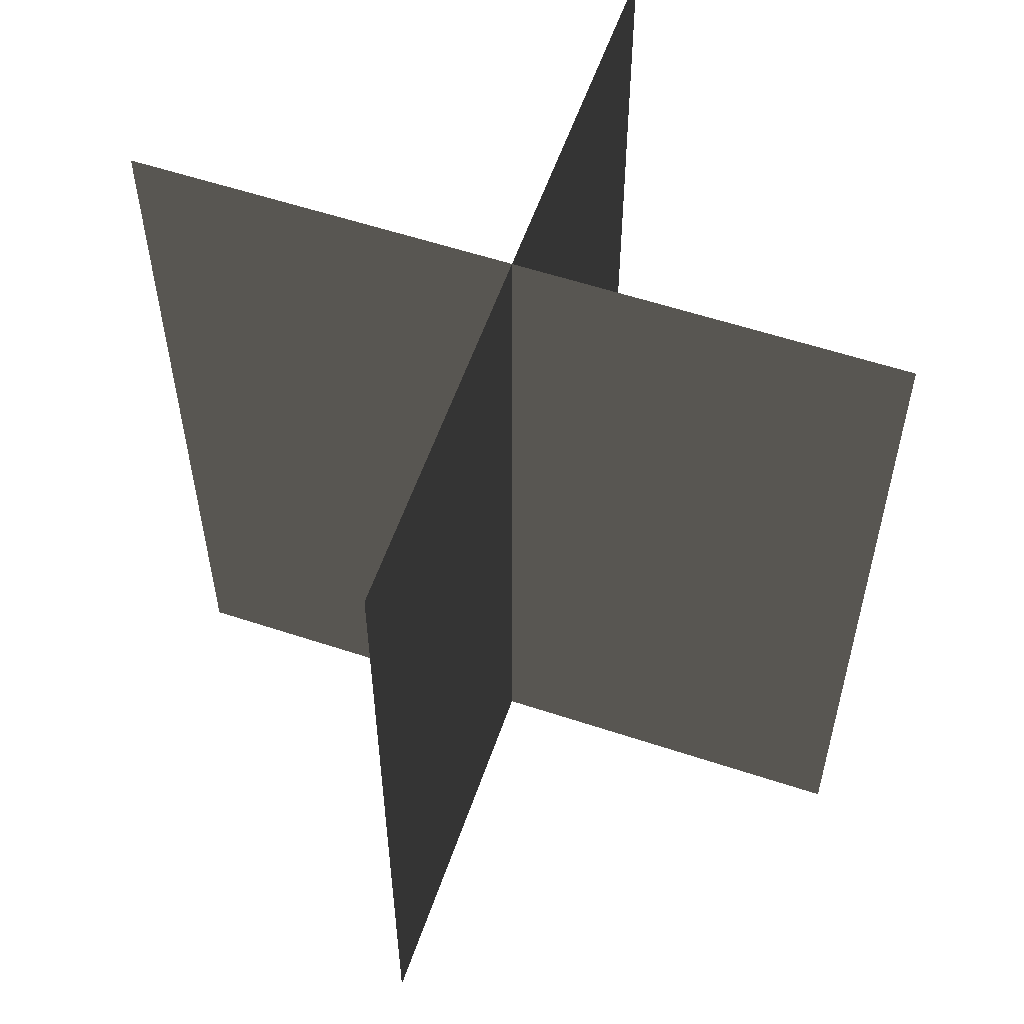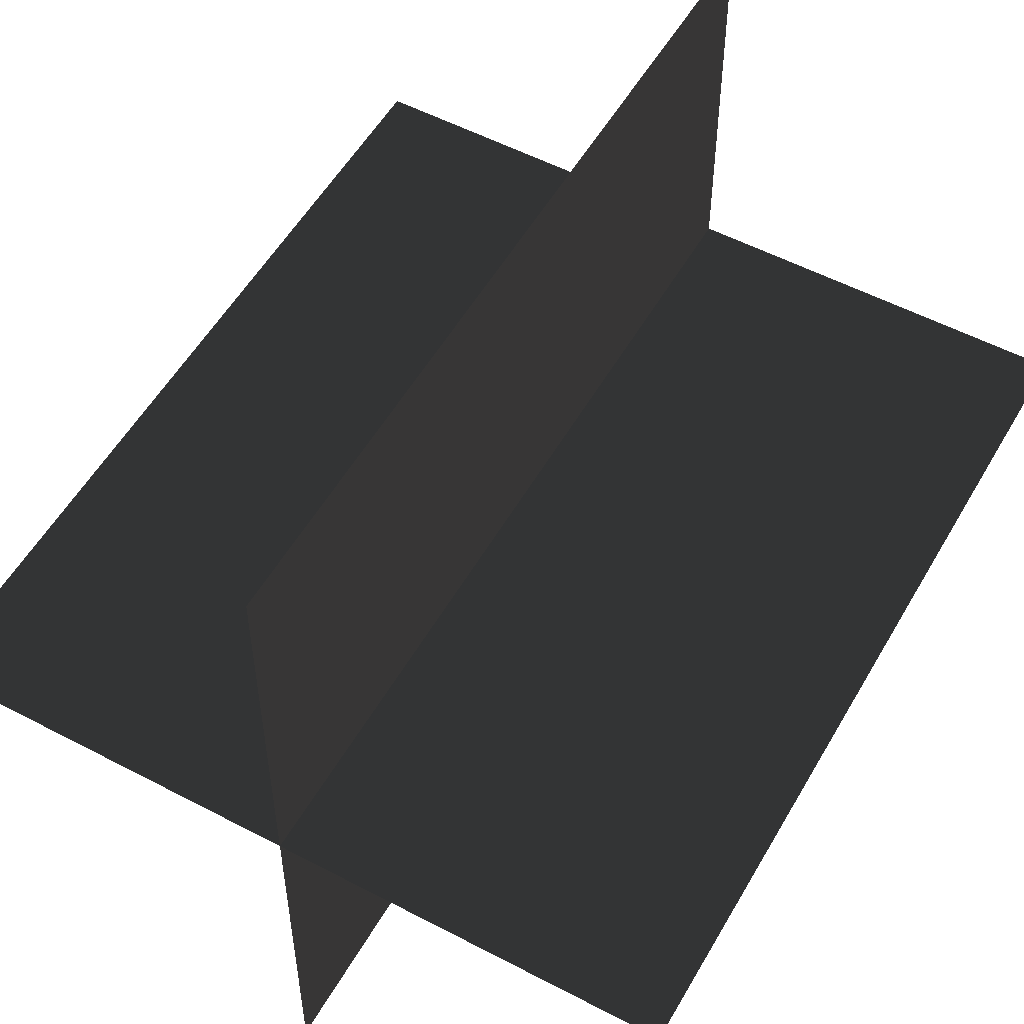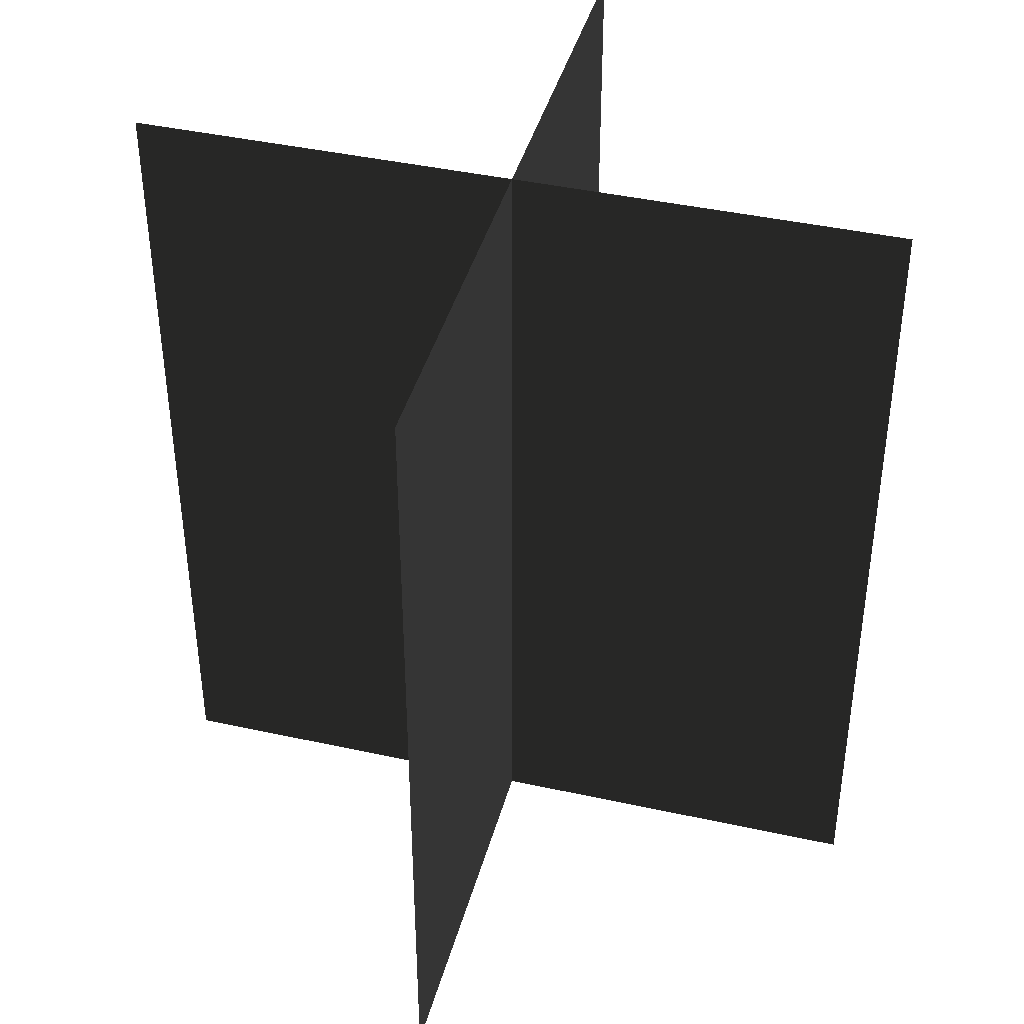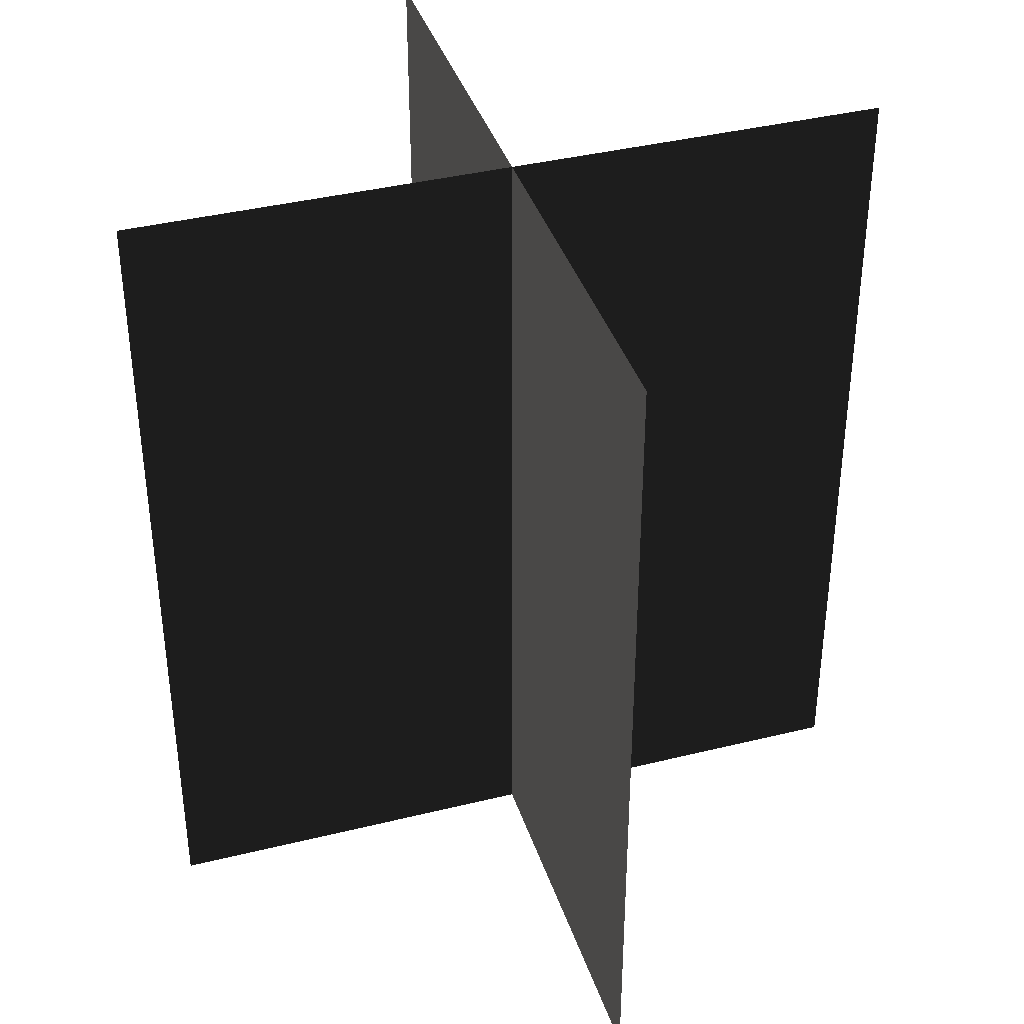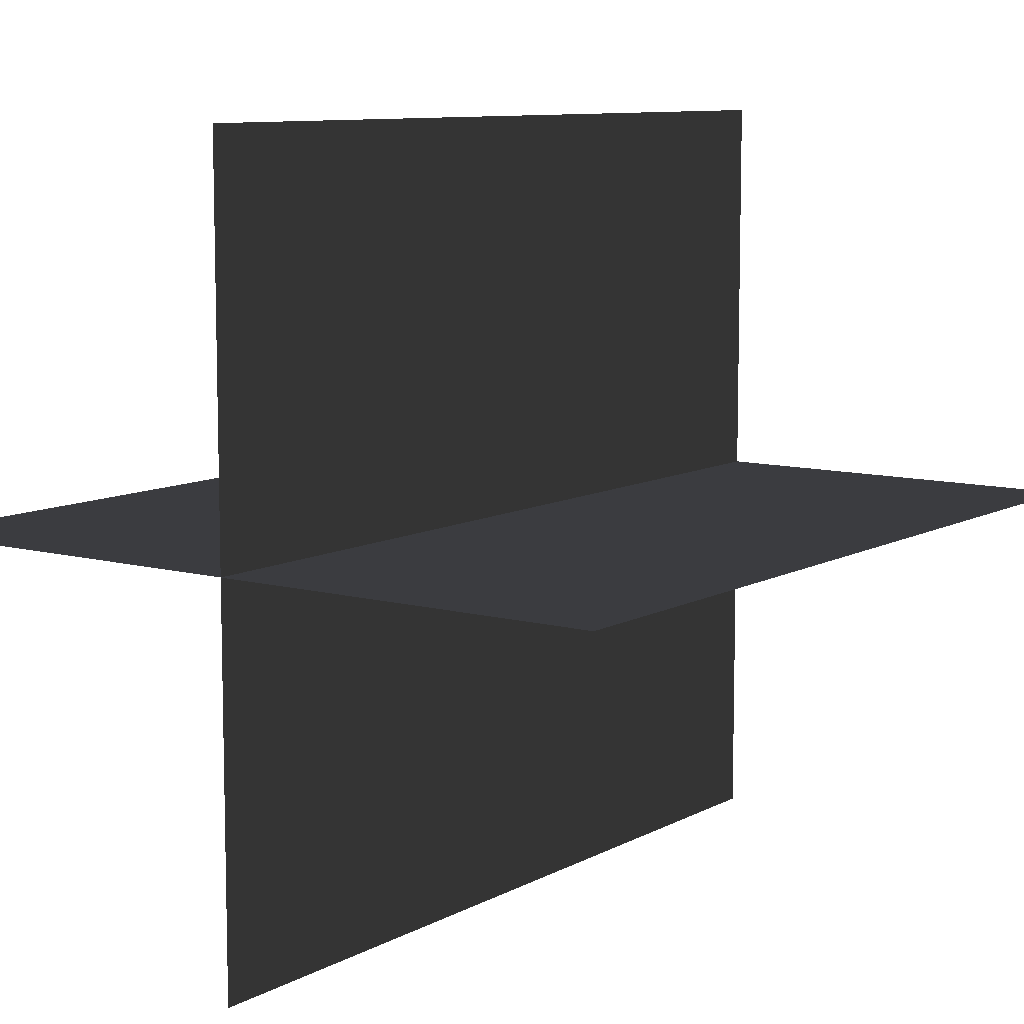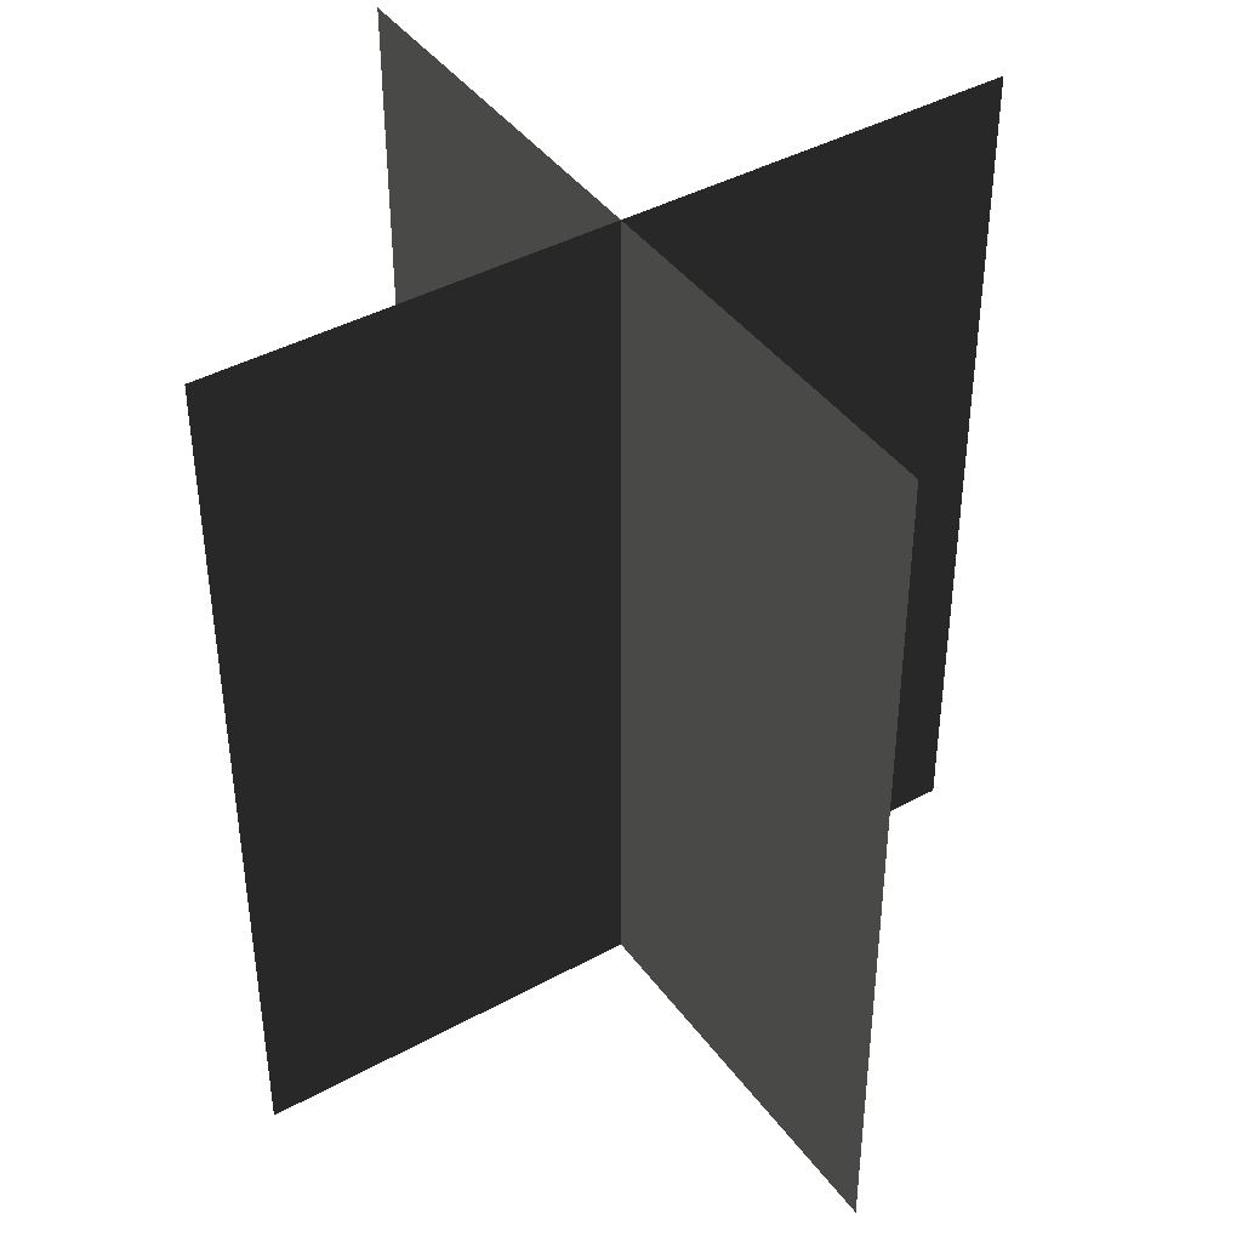
<metadata>
{"format":"obj","ext":"obj","renderer":"f3d","projection":"perspective","resolution":1024,"background":"white","views":[{"elev":57.4,"azim":19.0,"up":"+Y"},{"elev":53.9,"azim":-150.7,"up":"+Z"},{"elev":41.7,"azim":104.9,"up":"+Y"},{"elev":38.8,"azim":162.7,"up":"+Y"},{"elev":9.3,"azim":-144.3,"up":"+Z"},{"elev":42.2,"azim":-33.3,"up":"+Y"}]}
</metadata>
<code>
g Object49
v -0.0002441 9.849 -8.873
v -0.0002441 -9.849 -8.873
v -0.0002441 9.849 8.873
v -0.0002441 -9.849 8.873
v 8.873 9.849 0.0003052
v 8.873 -9.849 0.0003052
v -8.873 9.849 0.0003052
v -8.873 -9.849 0.0003052
f 3 1 2
f 2 4 3
f 7 5 6
f 6 8 7

</code>
